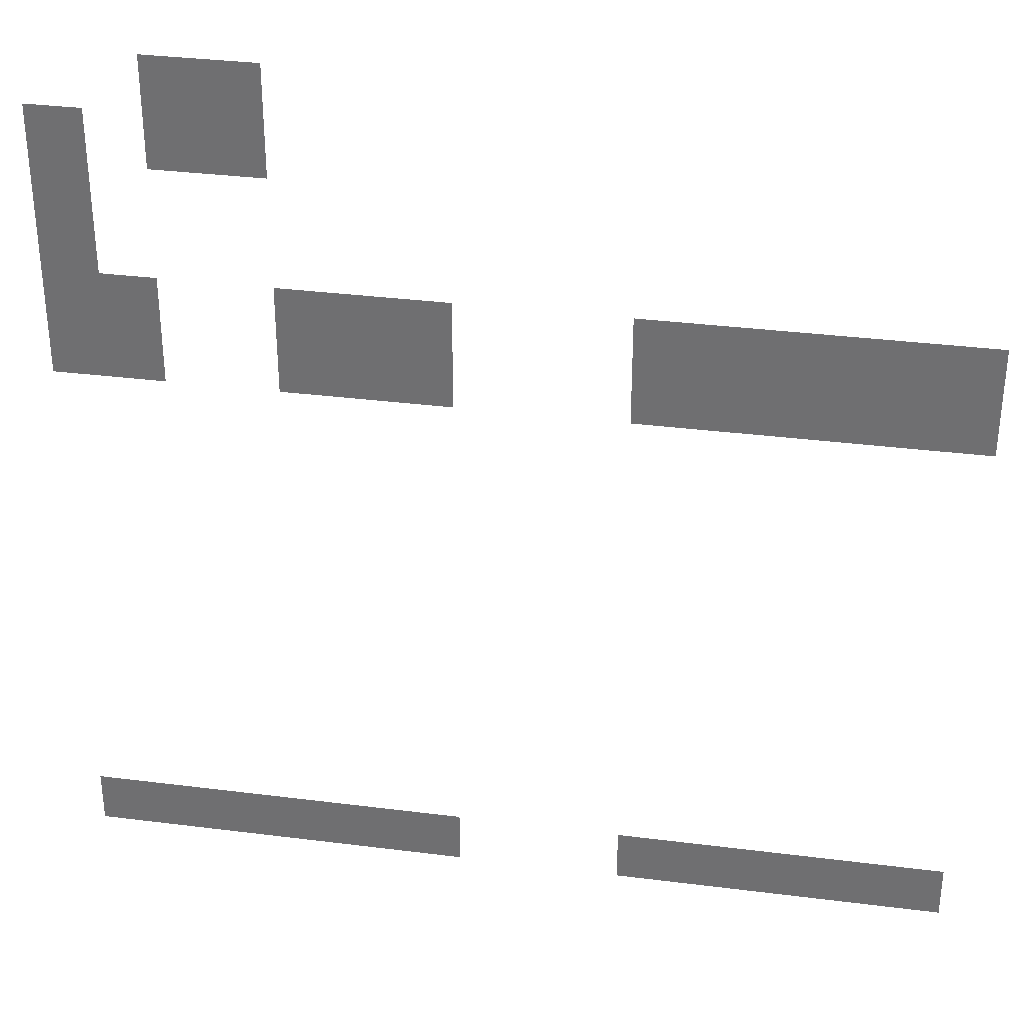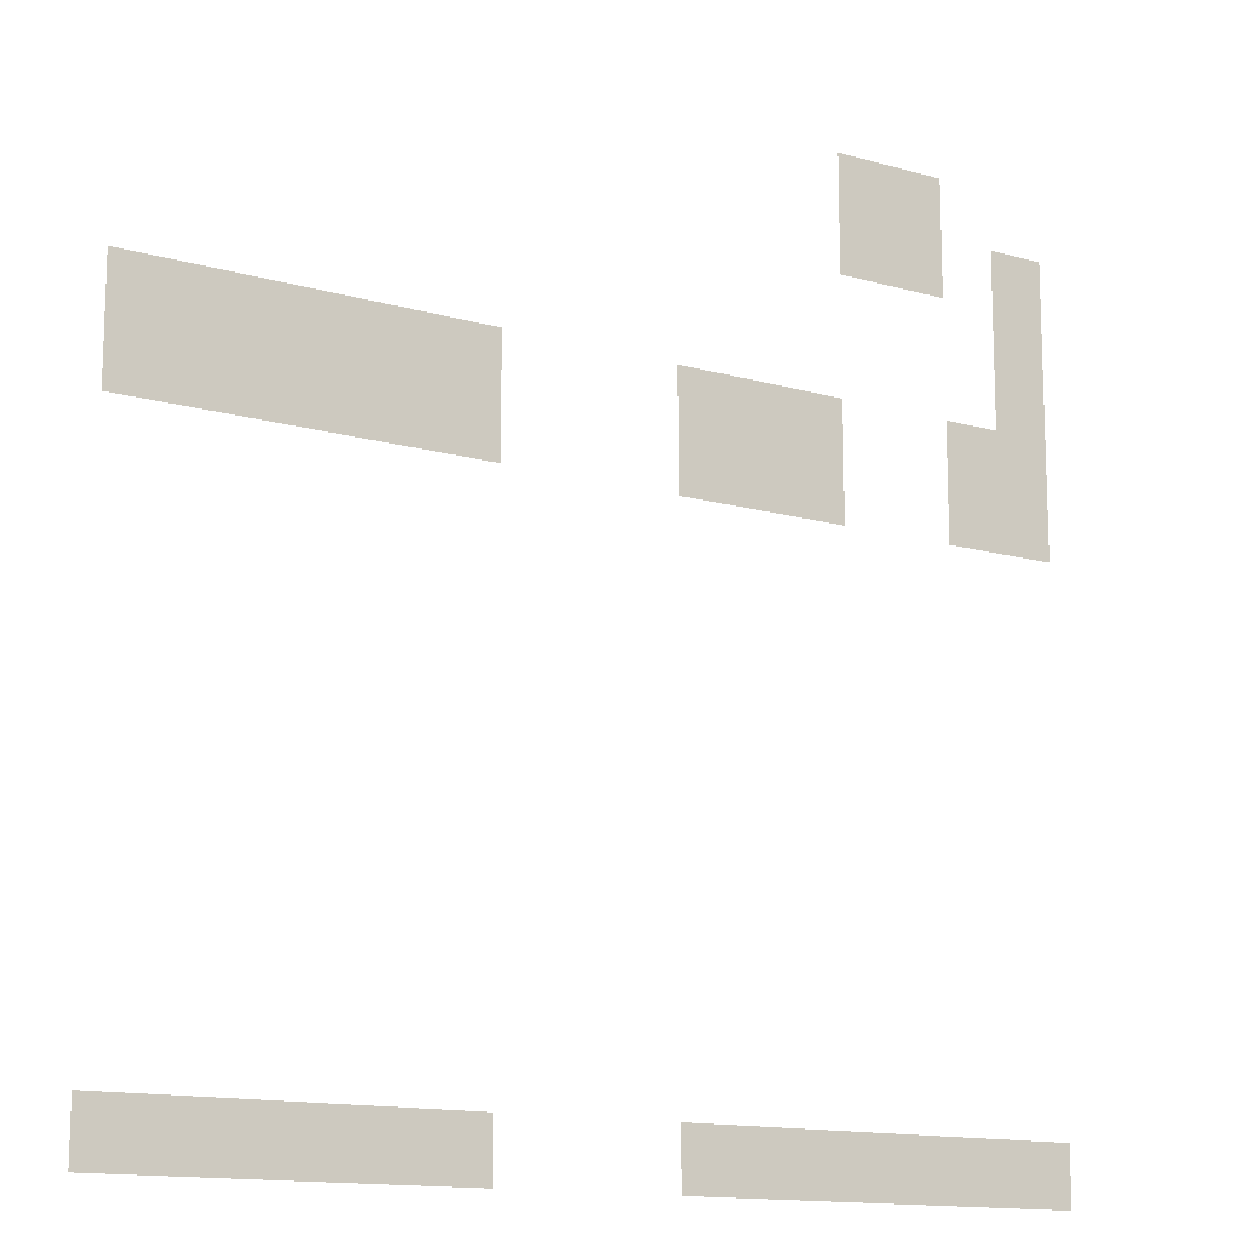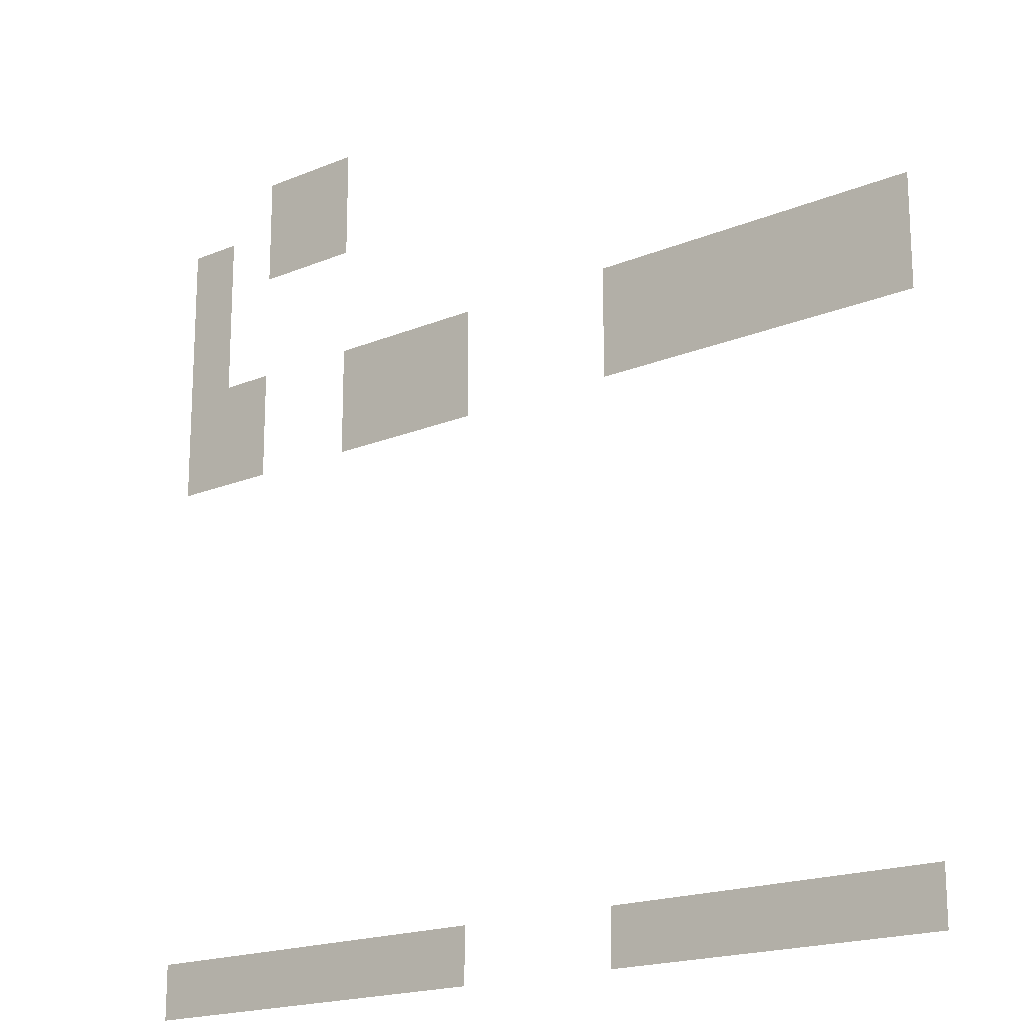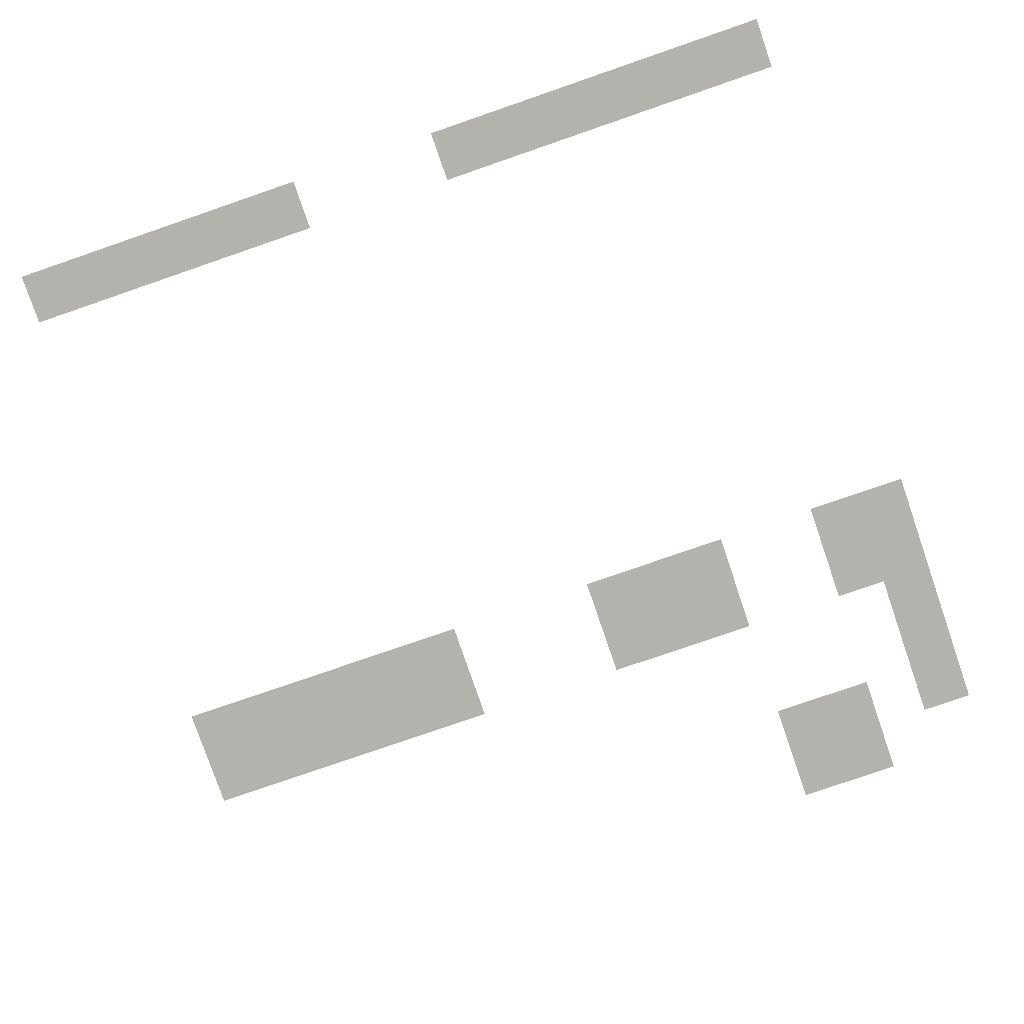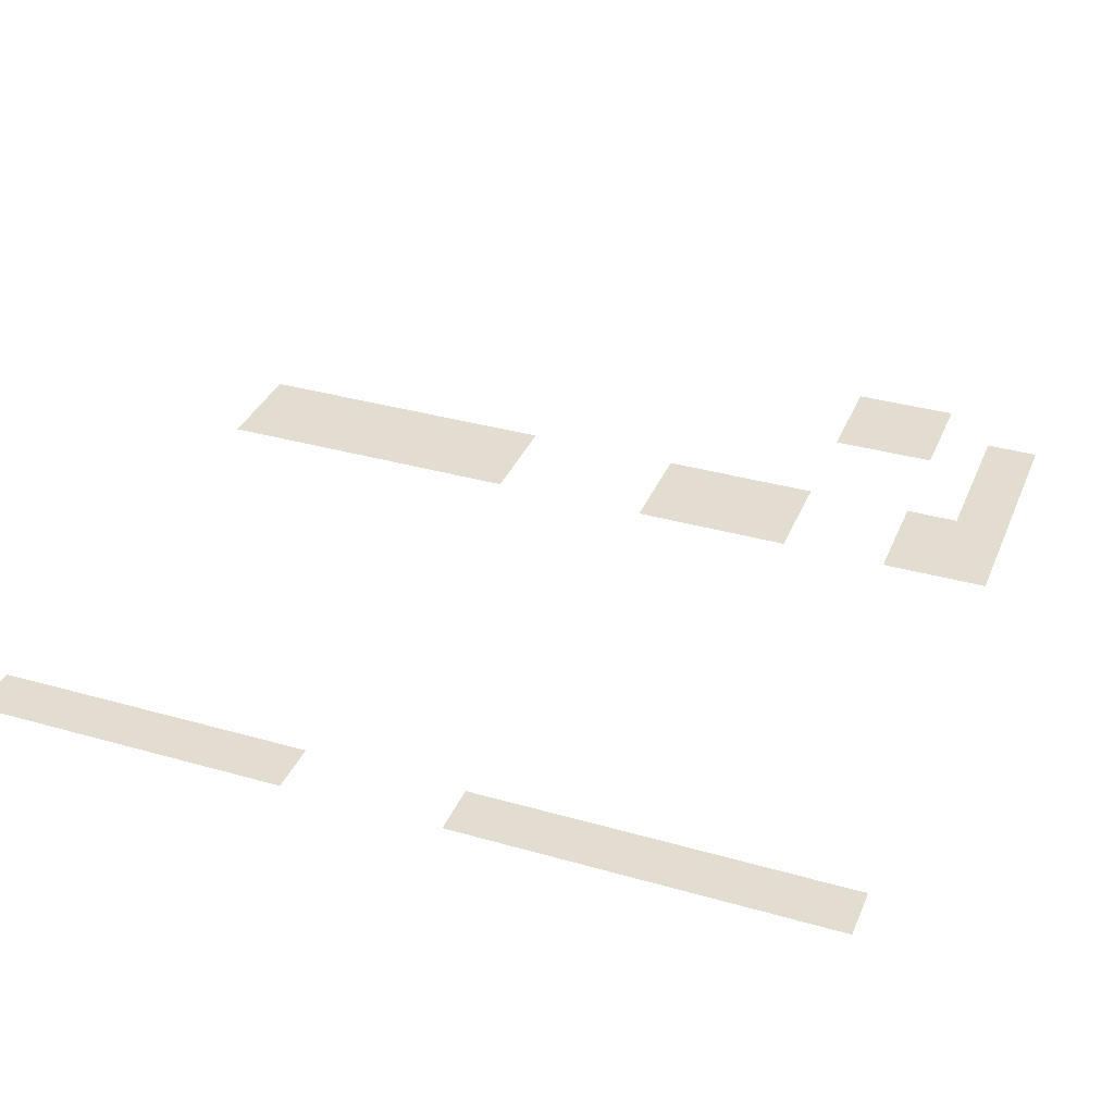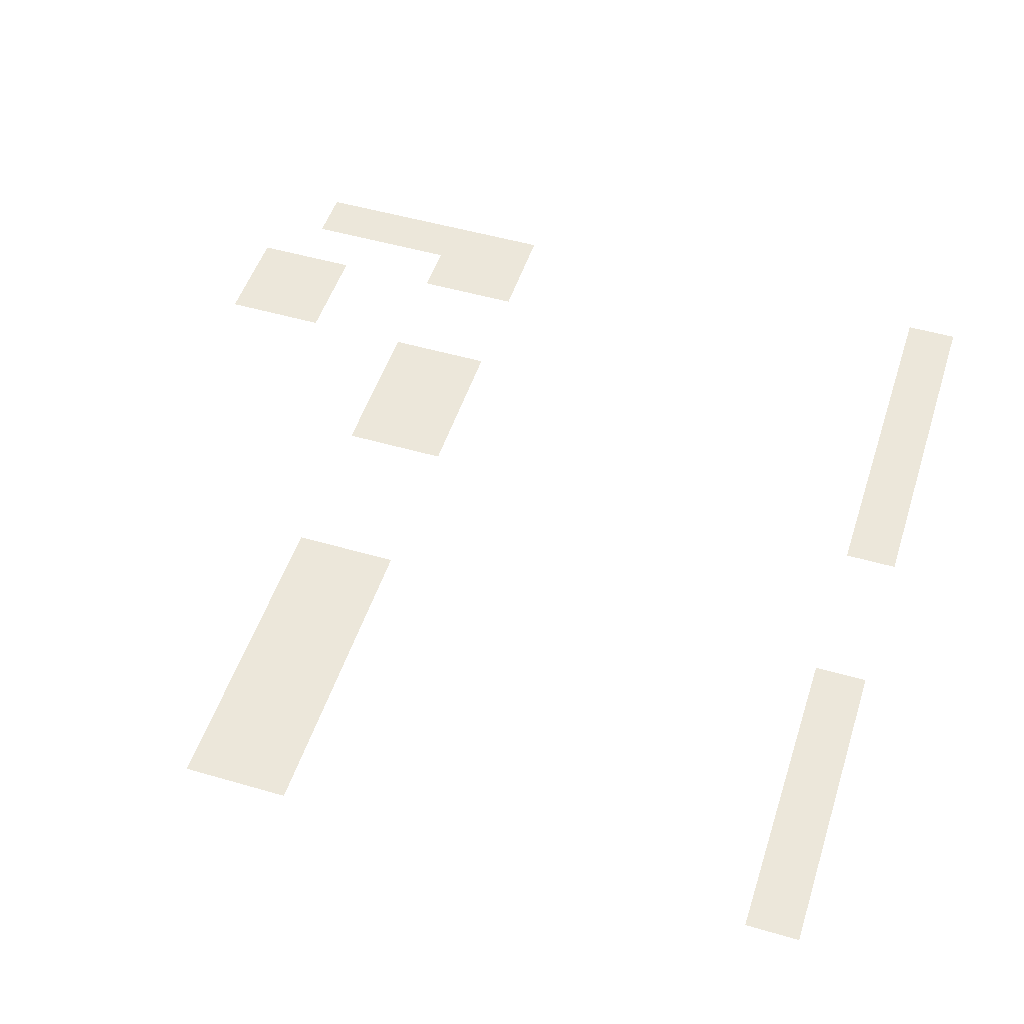
<metadata>
{"format":"obj","ext":"obj","renderer":"f3d","projection":"perspective","resolution":1024,"background":"white","views":[{"elev":33.8,"azim":-170.2,"up":"+Y"},{"elev":-13.9,"azim":-32.7,"up":"+Y"},{"elev":-18.6,"azim":-141.4,"up":"+Y"},{"elev":-79.4,"azim":19.0,"up":"+Z"},{"elev":35.1,"azim":20.8,"up":"+Z"},{"elev":50.3,"azim":-72.3,"up":"+Z"}]}
</metadata>
<code>
v -2 -1 0
v -3 -1 0
v -3 0 0
v -2 0 0
v -3 -1 0
v -4 -1 0
v -4 0 0
v -3 0 0
v 0 -2 0
v -1 -2 0
v -1 -1 0
v 0 -1 0
v -2 -2 0
v -3 -2 0
v -3 -1 0
v -2 -1 0
v -3 -2 0
v -4 -2 0
v -4 -1 0
v -3 -1 0
v 0 -3 0
v -1 -3 0
v -1 -2 0
v 0 -2 0
v 0 -4 0
v -1 -4 0
v -1 -3 0
v 0 -3 0
v 0 -5 0
v -1 -5 0
v -1 -4 0
v 0 -4 0
v -1 -5 0
v -2 -5 0
v -2 -4 0
v -1 -4 0
v -4 -5 0
v -5 -5 0
v -5 -4 0
v -4 -4 0
v -5 -5 0
v -6 -5 0
v -6 -4 0
v -5 -4 0
v -6 -5 0
v -7 -5 0
v -7 -4 0
v -6 -4 0
v -10 -5 0
v -11 -5 0
v -11 -4 0
v -10 -4 0
v -11 -5 0
v -12 -5 0
v -12 -4 0
v -11 -4 0
v -12 -5 0
v -13 -5 0
v -13 -4 0
v -12 -4 0
v -13 -5 0
v -14 -5 0
v -14 -4 0
v -13 -4 0
v -14 -5 0
v -15 -5 0
v -15 -4 0
v -14 -4 0
v -15 -5 0
v -16 -5 0
v -16 -4 0
v -15 -4 0
v 0 -6 0
v -1 -6 0
v -1 -5 0
v 0 -5 0
v -1 -6 0
v -2 -6 0
v -2 -5 0
v -1 -5 0
v -4 -6 0
v -5 -6 0
v -5 -5 0
v -4 -5 0
v -5 -6 0
v -6 -6 0
v -6 -5 0
v -5 -5 0
v -6 -6 0
v -7 -6 0
v -7 -5 0
v -6 -5 0
v -10 -6 0
v -11 -6 0
v -11 -5 0
v -10 -5 0
v -11 -6 0
v -12 -6 0
v -12 -5 0
v -11 -5 0
v -12 -6 0
v -13 -6 0
v -13 -5 0
v -12 -5 0
v -13 -6 0
v -14 -6 0
v -14 -5 0
v -13 -5 0
v -14 -6 0
v -15 -6 0
v -15 -5 0
v -14 -5 0
v -15 -6 0
v -16 -6 0
v -16 -5 0
v -15 -5 0
v 0 -16 0
v -1 -16 0
v -1 -15 0
v 0 -15 0
v -1 -16 0
v -2 -16 0
v -2 -15 0
v -1 -15 0
v -2 -16 0
v -3 -16 0
v -3 -15 0
v -2 -15 0
v -3 -16 0
v -4 -16 0
v -4 -15 0
v -3 -15 0
v -4 -16 0
v -5 -16 0
v -5 -15 0
v -4 -15 0
v -5 -16 0
v -6 -16 0
v -6 -15 0
v -5 -15 0
v -6 -16 0
v -7 -16 0
v -7 -15 0
v -6 -15 0
v -10 -16 0
v -11 -16 0
v -11 -15 0
v -10 -15 0
v -11 -16 0
v -12 -16 0
v -12 -15 0
v -11 -15 0
v -12 -16 0
v -13 -16 0
v -13 -15 0
v -12 -15 0
v -13 -16 0
v -14 -16 0
v -14 -15 0
v -13 -15 0
v -14 -16 0
v -15 -16 0
v -15 -15 0
v -14 -15 0
v -15 -16 0
v -16 -16 0
v -16 -15 0
v -15 -15 0
g escenaNorte_1_mesh_0089
f 1 2 3 4
f 5 6 7 8
f 9 10 11 12
f 13 14 15 16
f 17 18 19 20
f 21 22 23 24
f 25 26 27 28
f 29 30 31 32
f 33 34 35 36
f 37 38 39 40
f 41 42 43 44
f 45 46 47 48
f 49 50 51 52
f 53 54 55 56
f 57 58 59 60
f 61 62 63 64
f 65 66 67 68
f 69 70 71 72
f 73 74 75 76
f 77 78 79 80
f 81 82 83 84
f 85 86 87 88
f 89 90 91 92
f 93 94 95 96
f 97 98 99 100
f 101 102 103 104
f 105 106 107 108
f 109 110 111 112
f 113 114 115 116
f 117 118 119 120
f 121 122 123 124
f 125 126 127 128
f 129 130 131 132
f 133 134 135 136
f 137 138 139 140
f 141 142 143 144
f 145 146 147 148
f 149 150 151 152
f 153 154 155 156
f 157 158 159 160
f 161 162 163 164
f 165 166 167 168

</code>
